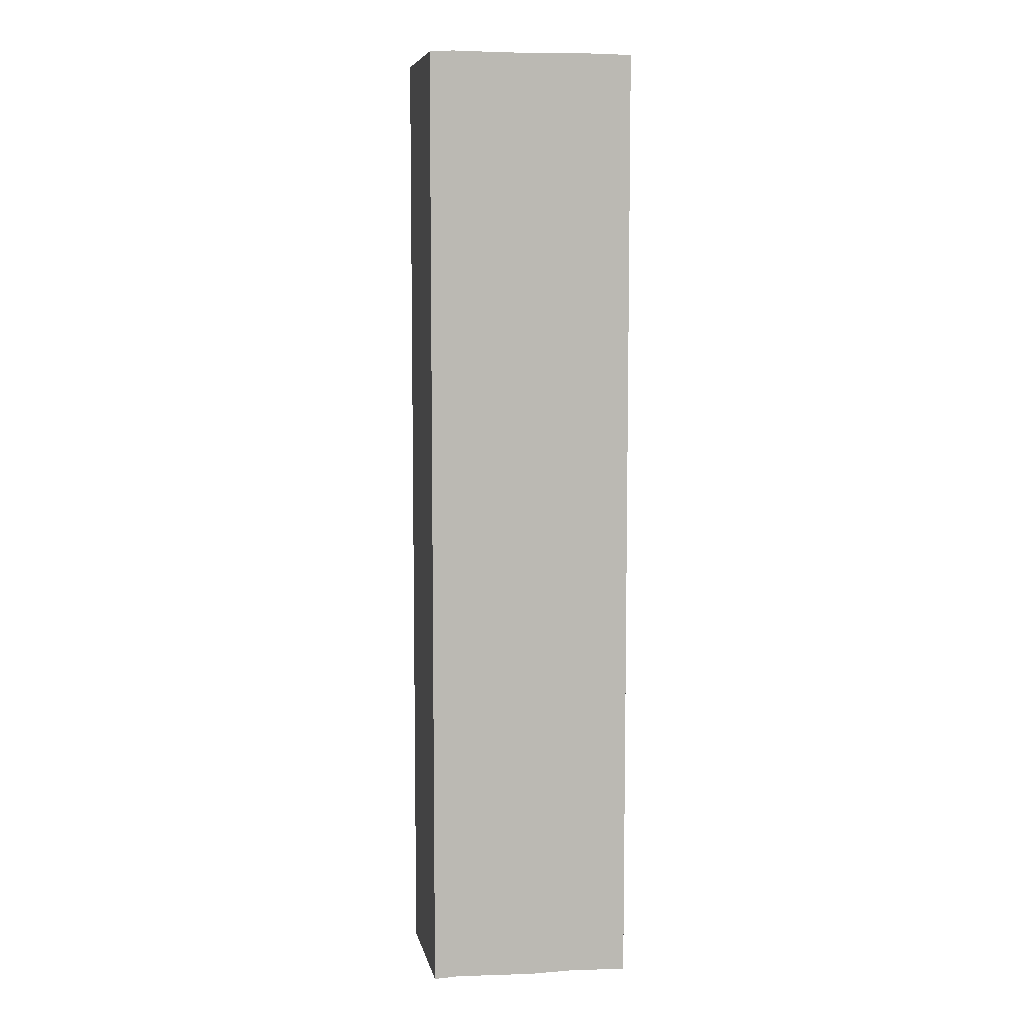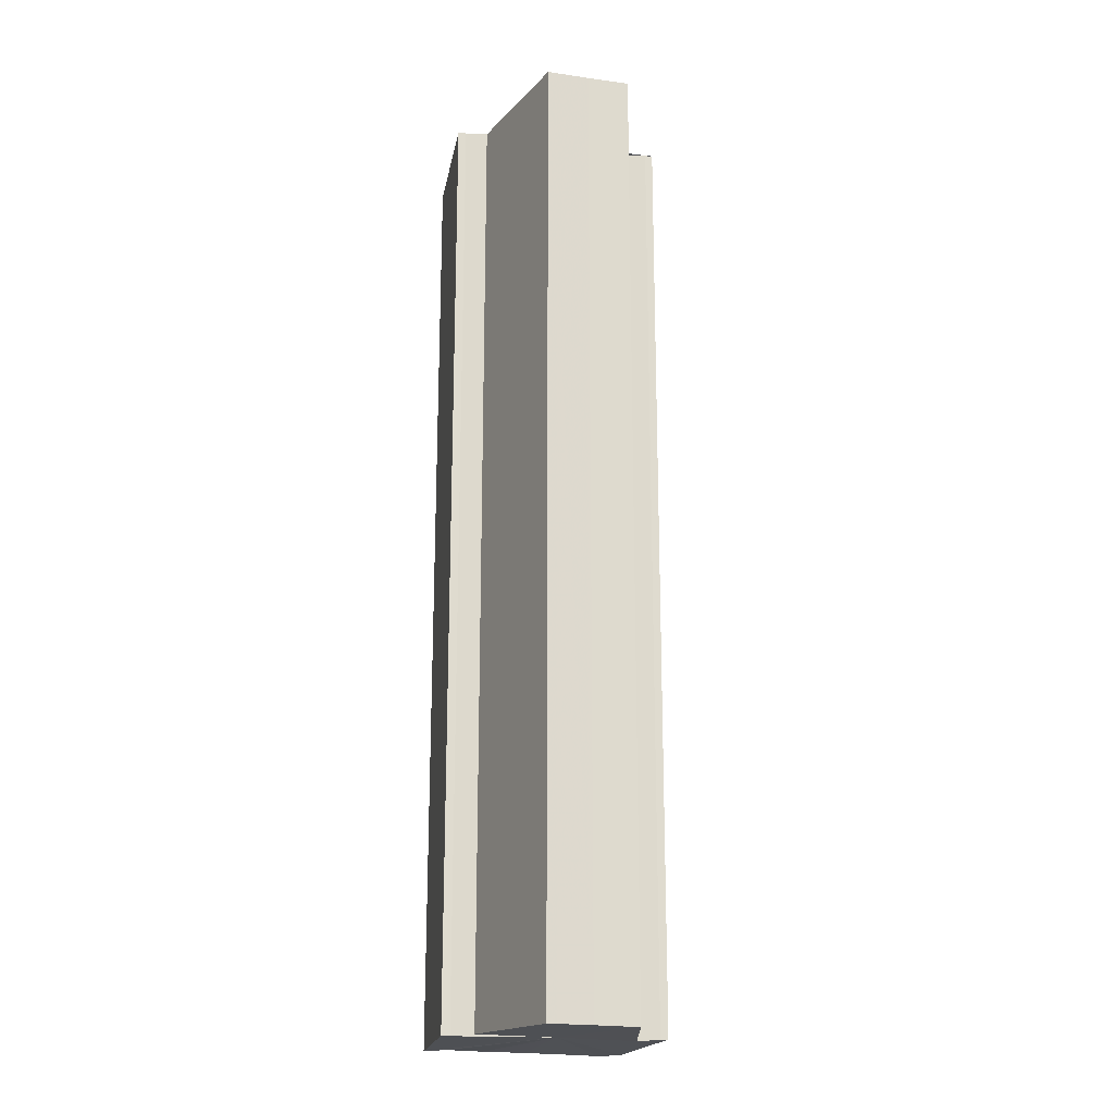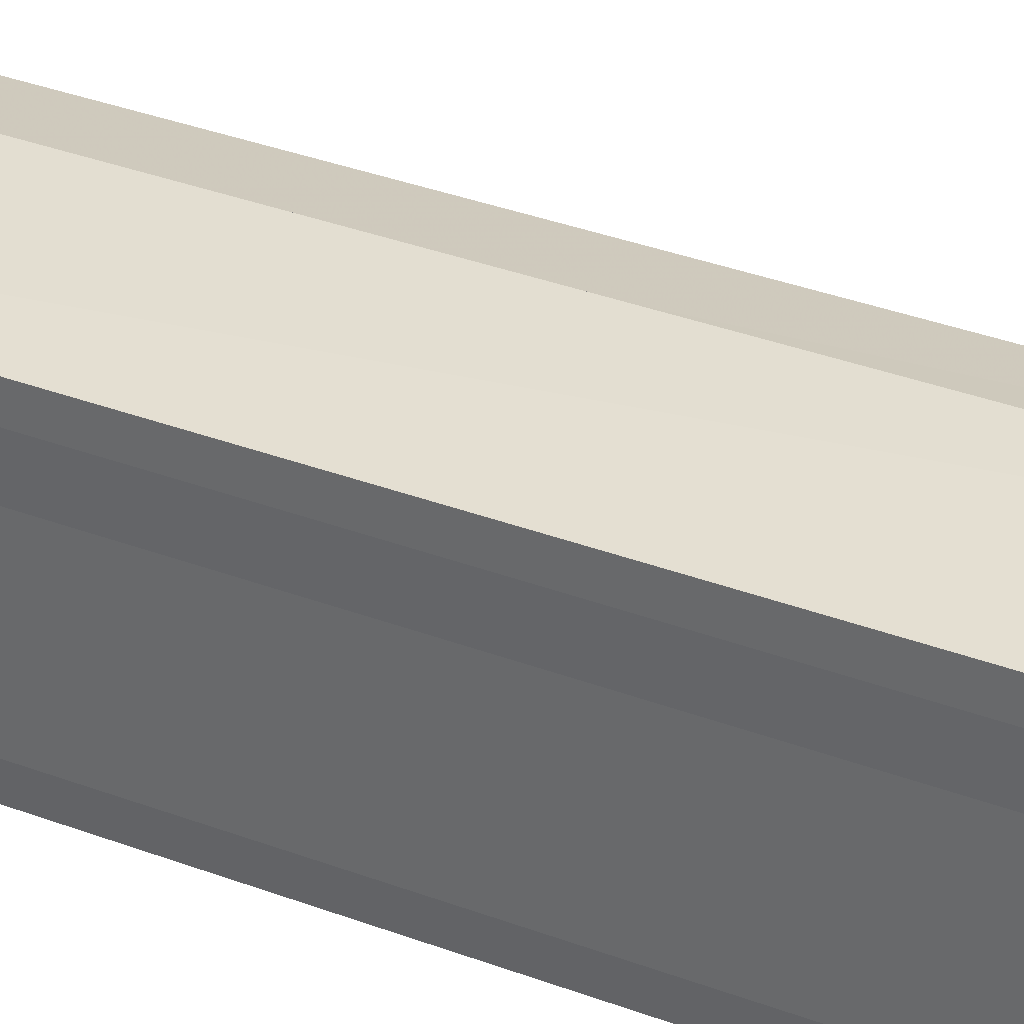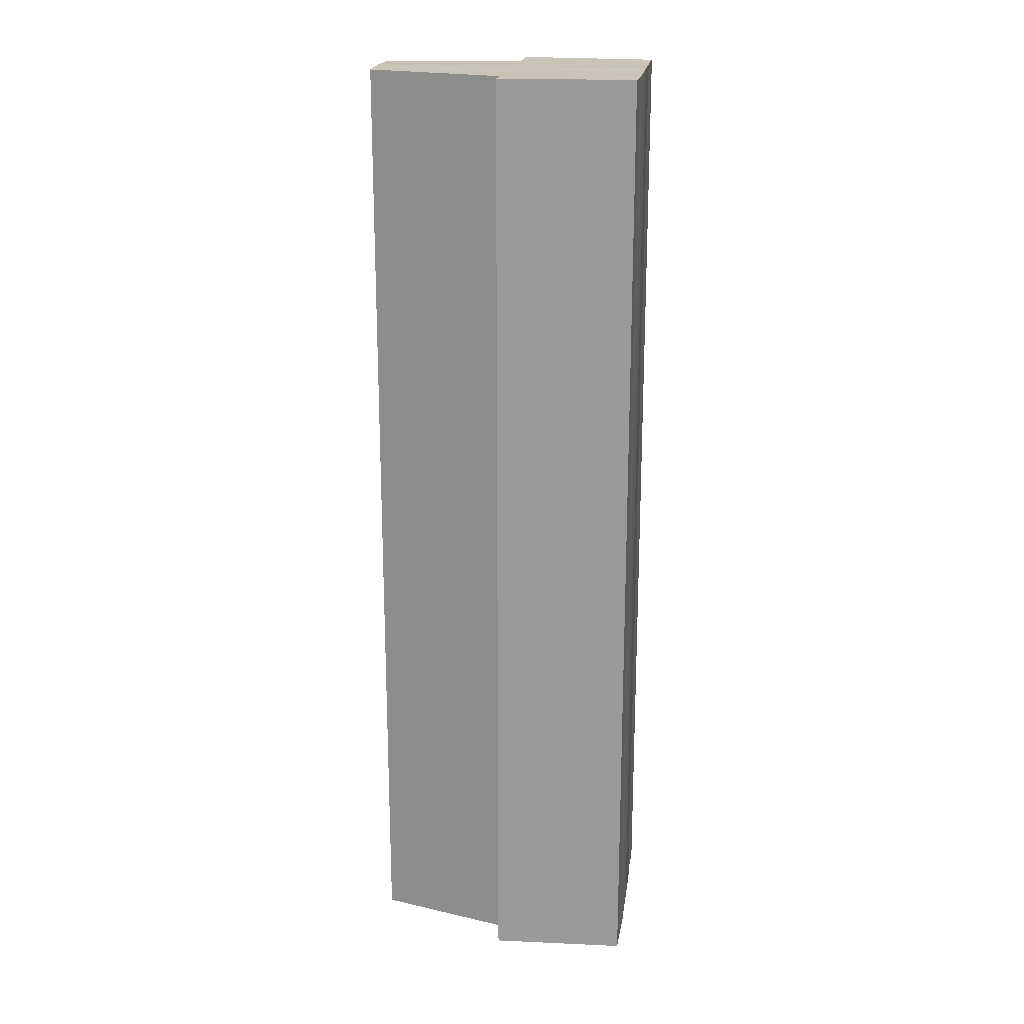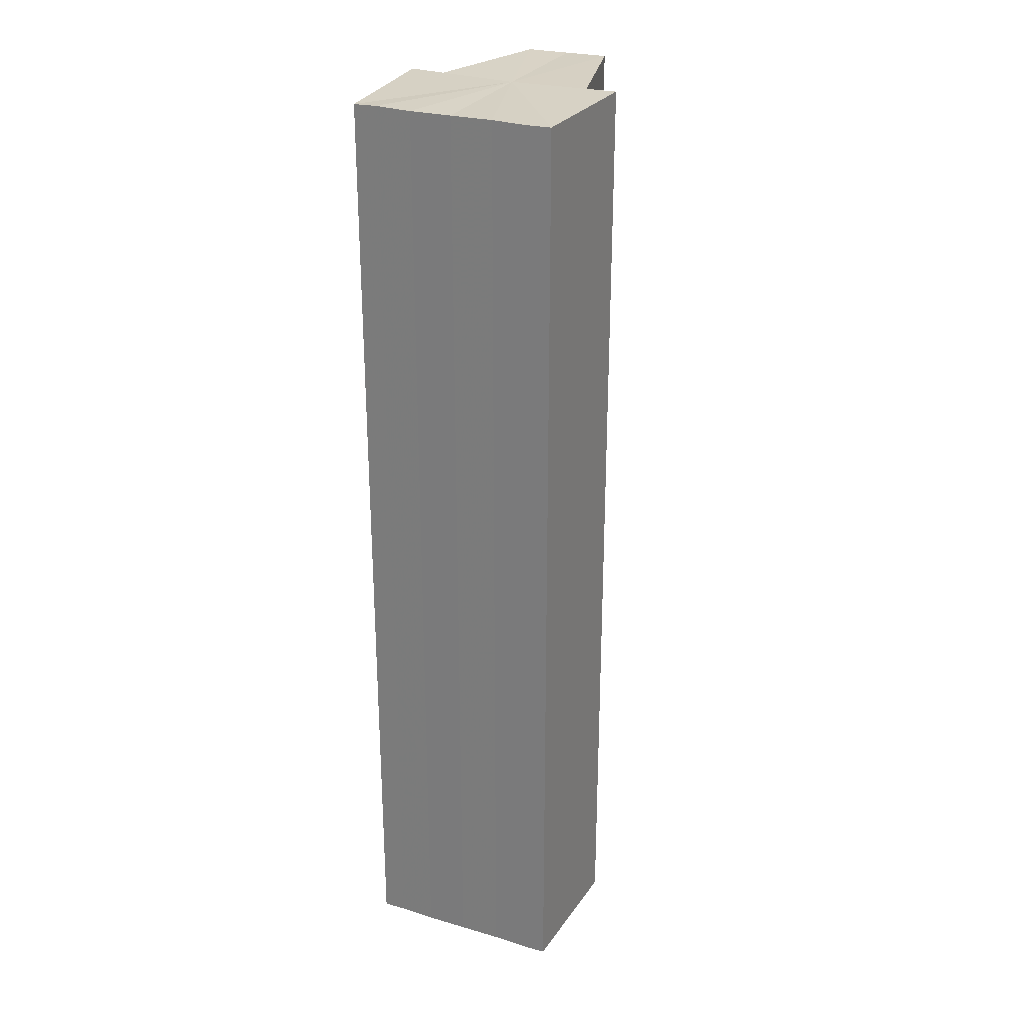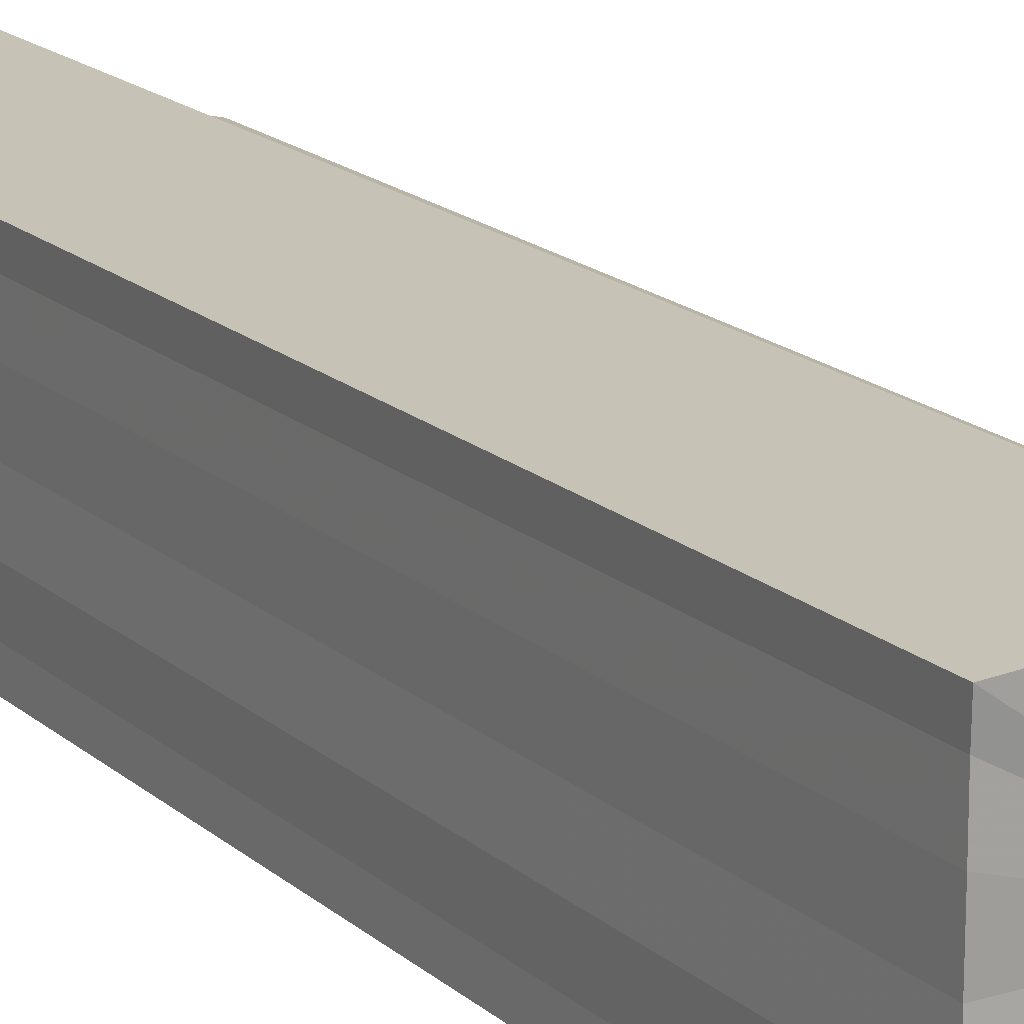
<metadata>
{"format":"obj","ext":"obj","renderer":"f3d","projection":"perspective","resolution":1024,"background":"white","views":[{"elev":7.4,"azim":-97.9,"up":"+Y"},{"elev":-19.4,"azim":76.2,"up":"+Y"},{"elev":34.6,"azim":-63.1,"up":"+Z"},{"elev":19.7,"azim":-171.9,"up":"+Y"},{"elev":27.1,"azim":-65.4,"up":"+Y"},{"elev":17.7,"azim":-31.8,"up":"+Z"}]}
</metadata>
<code>
o 11515
v 2245 1879 20
v 2245 1879 20
v 2245 1879 20
v 2245 1879 19.99
v 2245 1879 20
v 2245 1879 19.99
v 2245 1879 19.99
v 2245 1879 20
v 2245 1879 20
v 2245 1879 20.01
v 2245 1879 20.01
v 2245 1879 20.01
v 2245 1879 20.01
v 2245 1879 20.01
v 2245 1879 20.01
v 2245 1879 20
v 2245 1879 20
v 2245 1879 20
v 2245 1879 20
v 2245 1879 20
v 2245 1879 20
v 2245 1879 19.99
v 2245 1879 19.99
v 2245 1879 19.99
v 2245 1879 19.99
v 2245 1879 20
v 2245 1879 19.99
v 2245 1879 19.99
v 2245 1879 19.99
v 2245 1879 19.99
v 2245 1879 19.99
v 2245 1879 19.99
v 2245 1879 20
v 2245 1879 20
v 2245 1879 20
v 2245 1879 20.01
v 2245 1879 20.01
v 2245 1879 20.01
v 2245 1879 20.01
v 2245 1879 20.01
v 2245 1879 20.01
v 2245 1879 20.01
v 2245 1879 20.01
v 2245 1879 20.01
v 2245 1879 20
v 2245 1879 19.99
v 2245 1879 20
v 2245 1879 20
v 2245 1879 20.01
v 2245 1879 20.01
v 2245 1879 20.01
v 2245 1879 20.01
v 2245 1879 20.01
v 2245 1879 20
v 2245 1879 20.01
v 2245 1879 20
v 2245 1879 20
v 2245 1879 20
v 2245 1879 20
v 2245 1879 19.99
v 2245 1879 20
v 2245 1879 19.99
v 2245 1879 19.99
v 2245 1879 19.99
v 2245 1879 19.99
v 2245 1879 19.99
v 2245 1879 19.99
v 2245 1879 19.99
v 2245 1879 19.99
v 2245 1879 20
v 2245 1879 20
v 2245 1879 20
v 2245 1879 20
v 2245 1879 20
v 2245 1879 20.01
v 2245 1879 20
v 2245 1879 20
v 2245 1879 20
v 2245 1879 20
v 2245 1879 20
v 2245 1879 19.99
v 2245 1879 20.01
v 2245 1879 19.99
v 2245 1879 19.99
v 2245 1879 20.01
v 2245 1879 19.99
v 2245 1879 20
v 2245 1879 20
v 2245 1879 20
v 2245 1879 20.01
f 1 2 3
f 2 4 5
f 4 6 7
f 8 1 9
f 10 8 11
f 12 10 13
f 13 14 15
f 15 16 17
f 17 18 19
f 19 20 21
f 21 22 23
f 23 24 25
f 26 24 27
f 26 28 24
f 29 28 30
f 31 32 29
f 26 27 33
f 26 33 34
f 26 34 35
f 26 35 36
f 26 36 37
f 38 37 39
f 40 41 38
f 26 37 42
f 43 42 44
f 26 45 46
f 26 47 45
f 26 48 47
f 26 49 48
f 50 51 43
f 52 50 43
f 53 50 52
f 54 53 55
f 56 57 54
f 58 59 56
f 60 61 58
f 62 63 64
f 65 63 66
f 63 67 66
f 66 67 68
f 69 70 68
f 70 71 72
f 71 73 74
f 73 75 76
f 77 78 79
f 77 80 78
f 77 79 81
f 77 82 80
f 77 81 83
f 77 83 84
f 77 85 82
f 77 44 85
f 77 86 87
f 77 87 88
f 77 88 89
f 77 89 90

</code>
